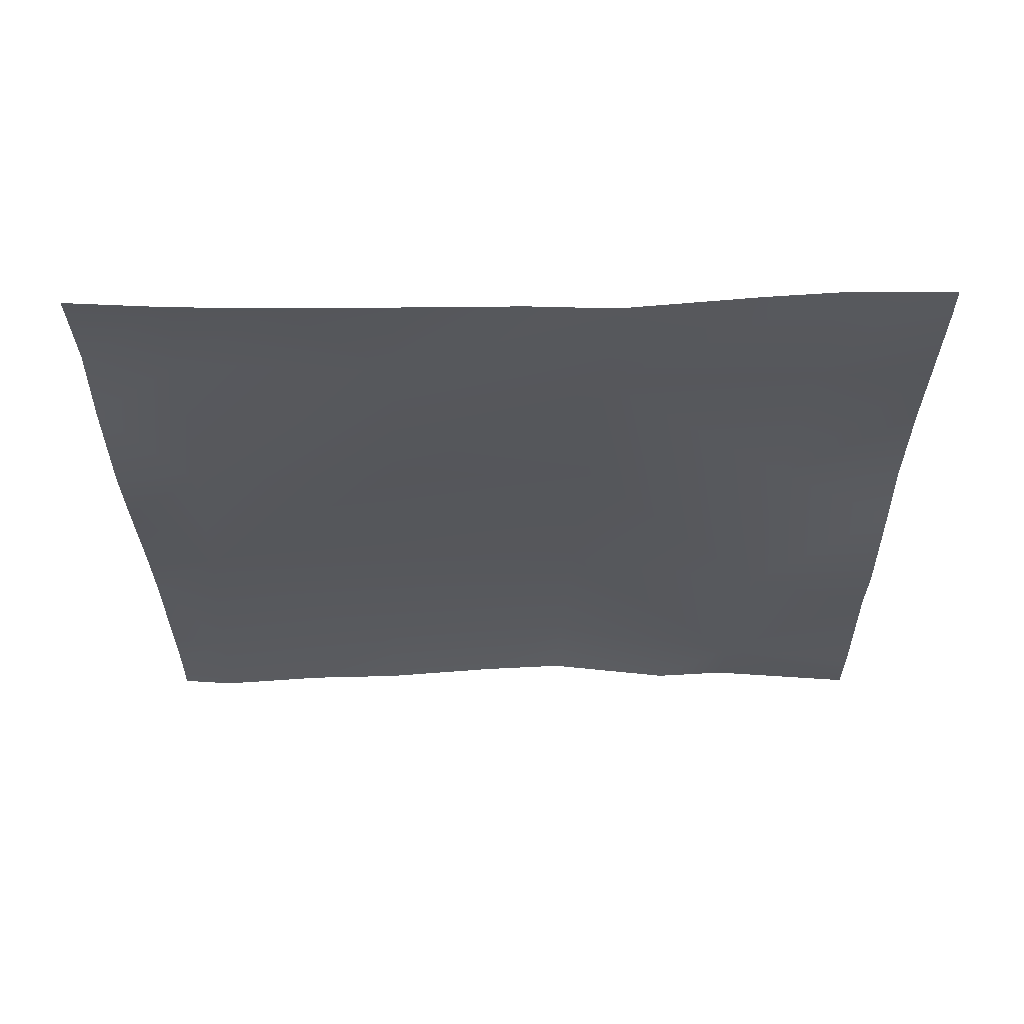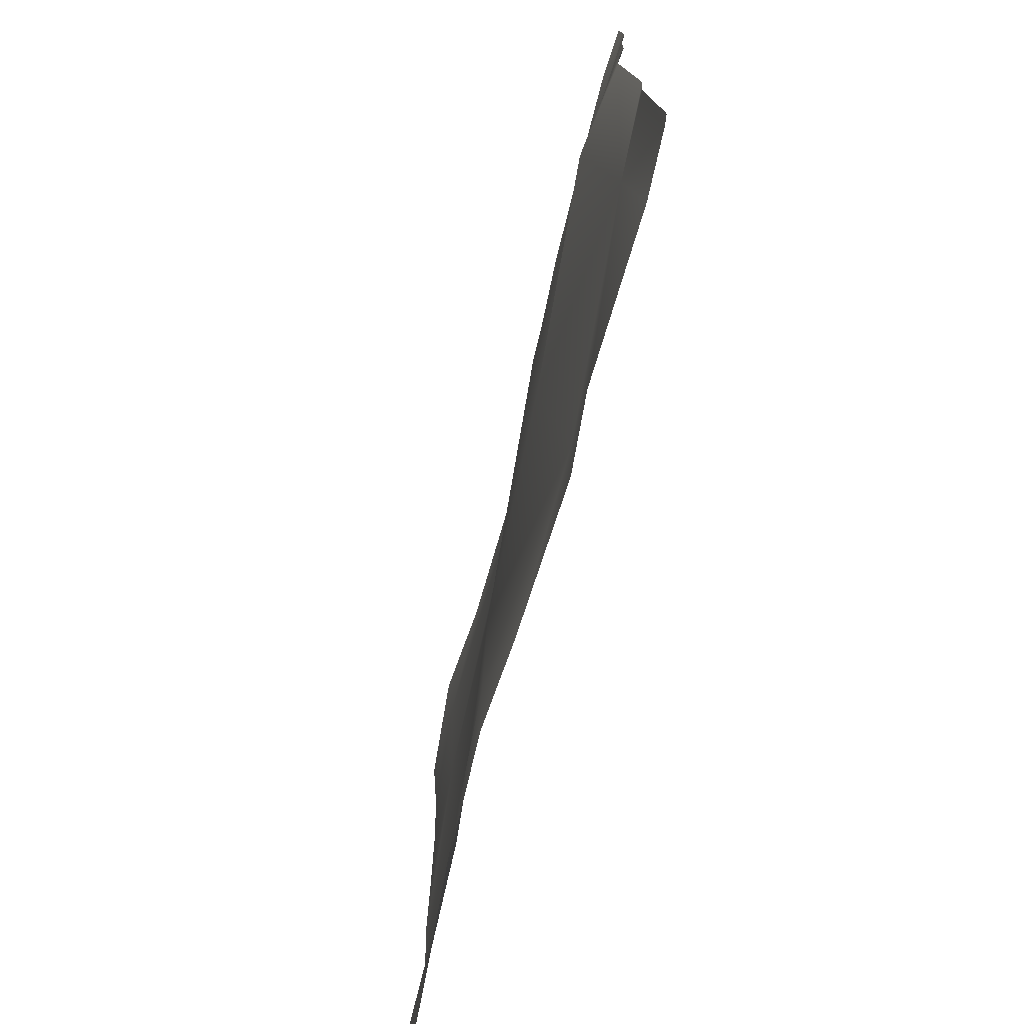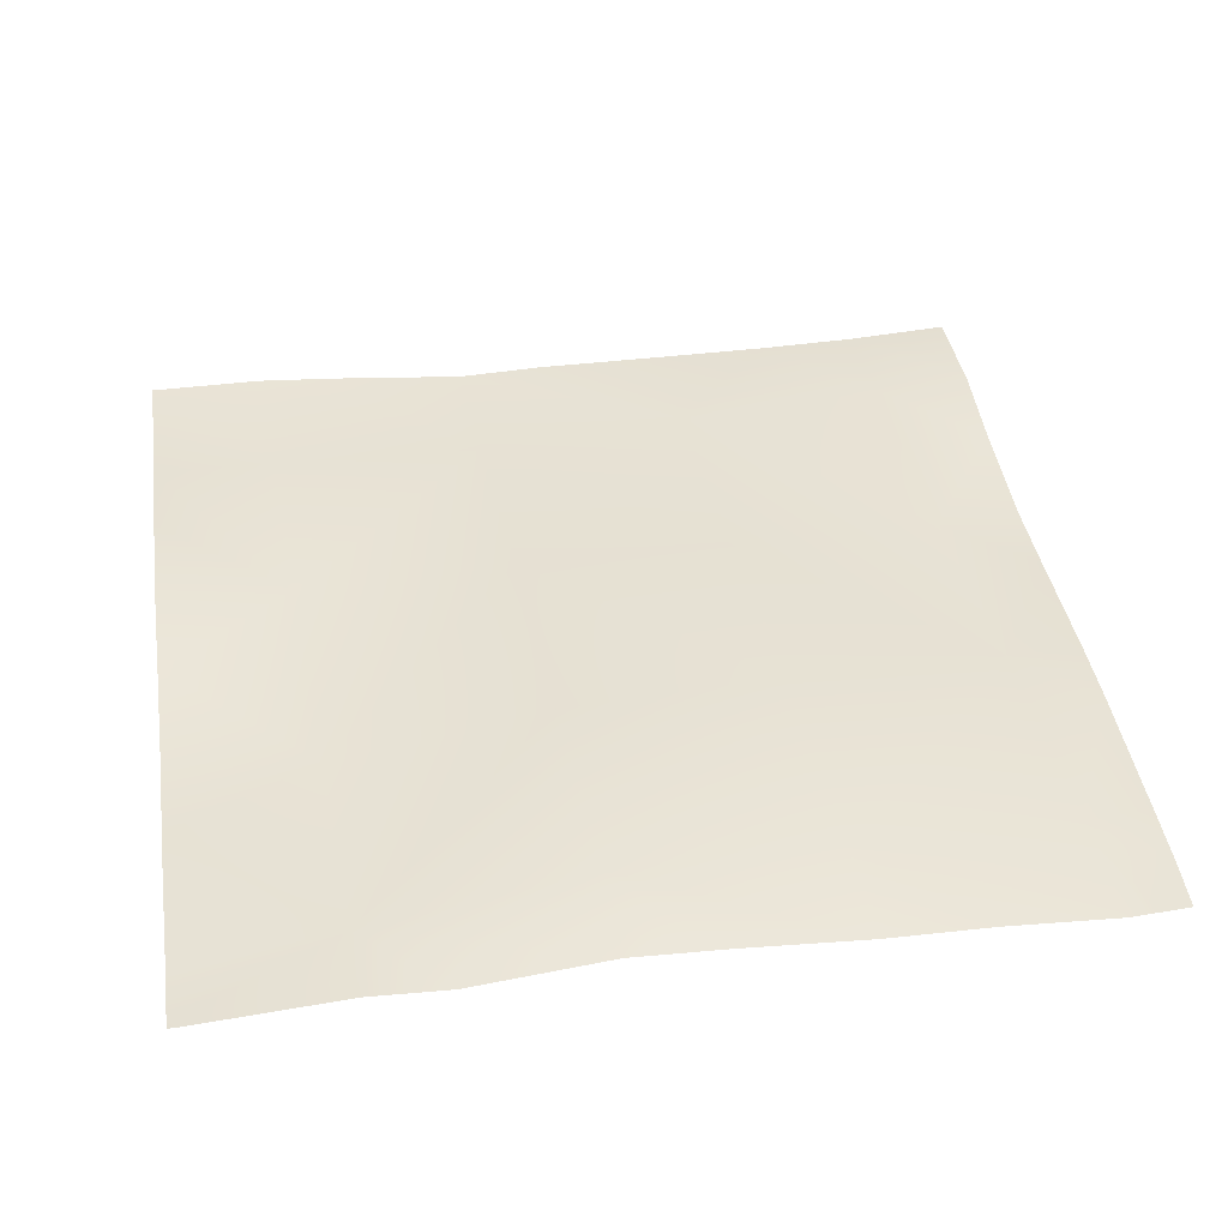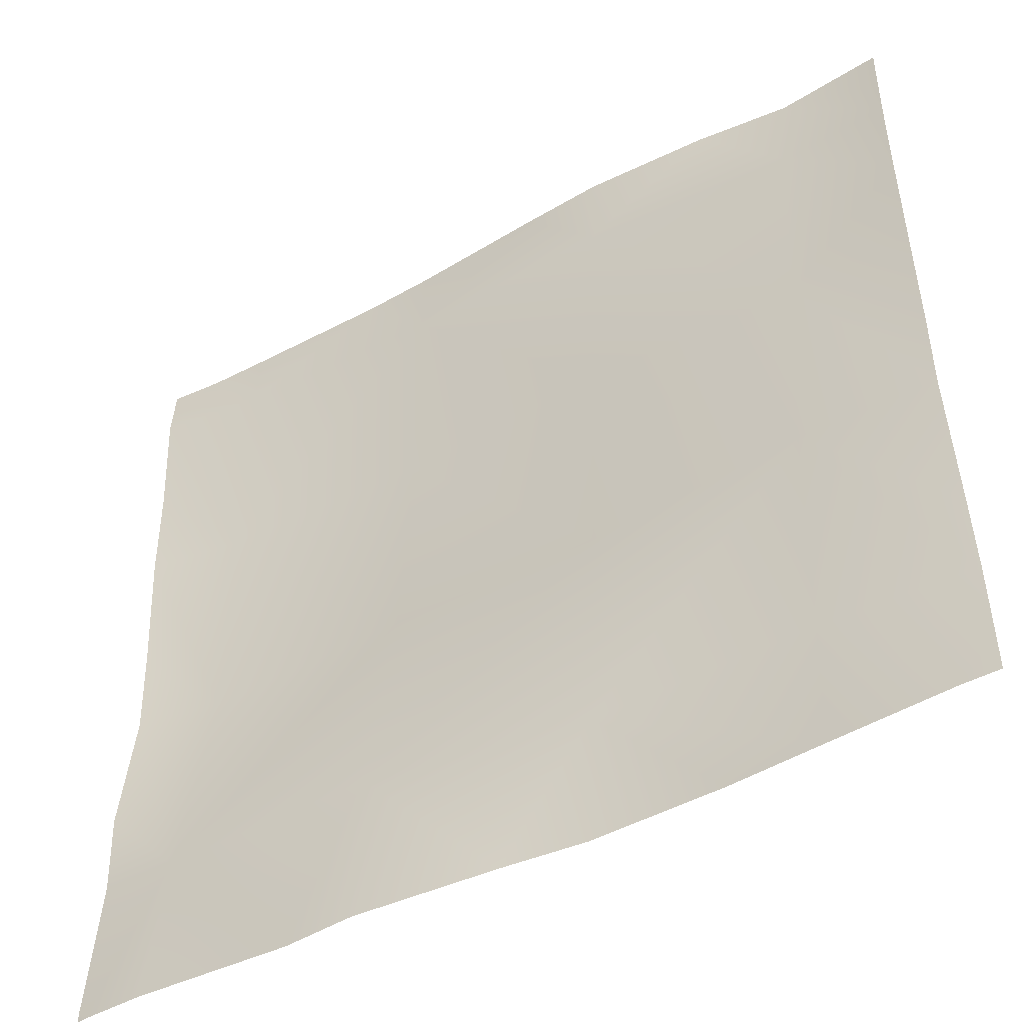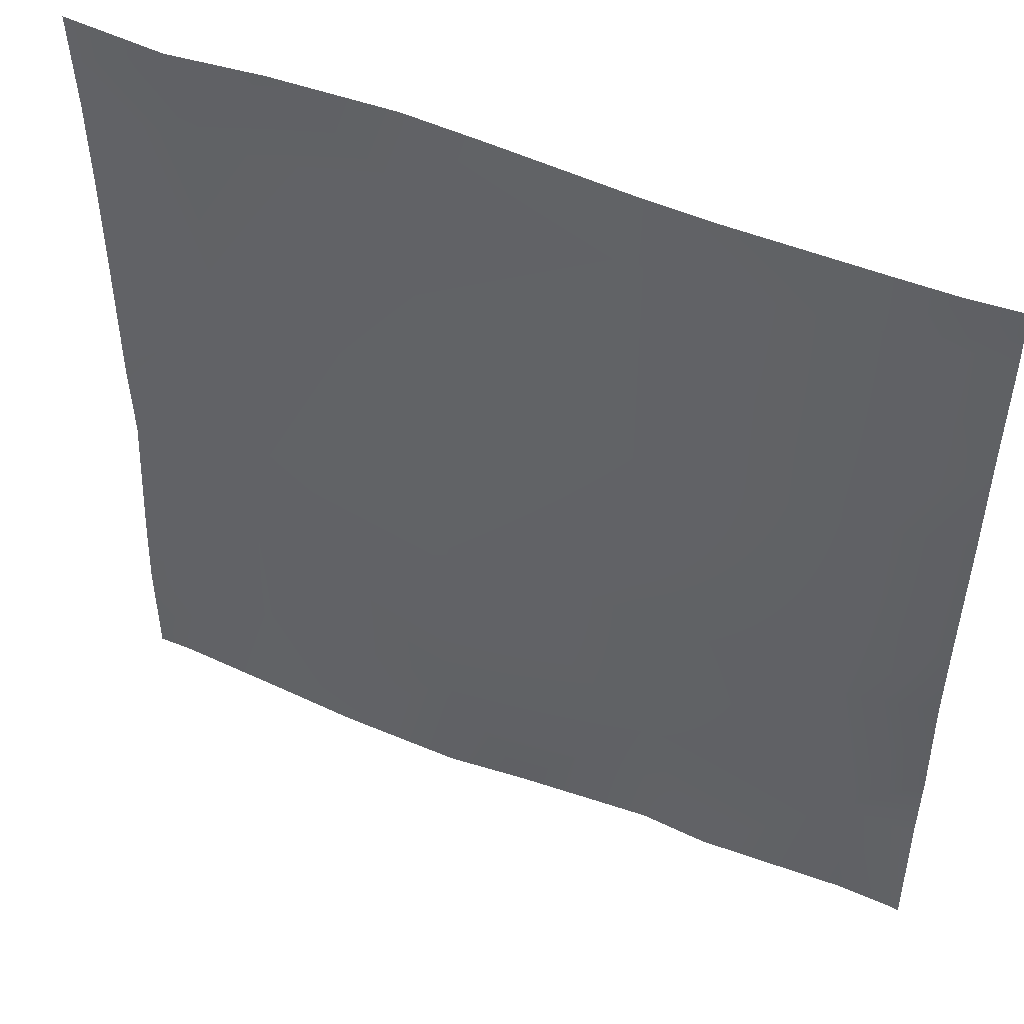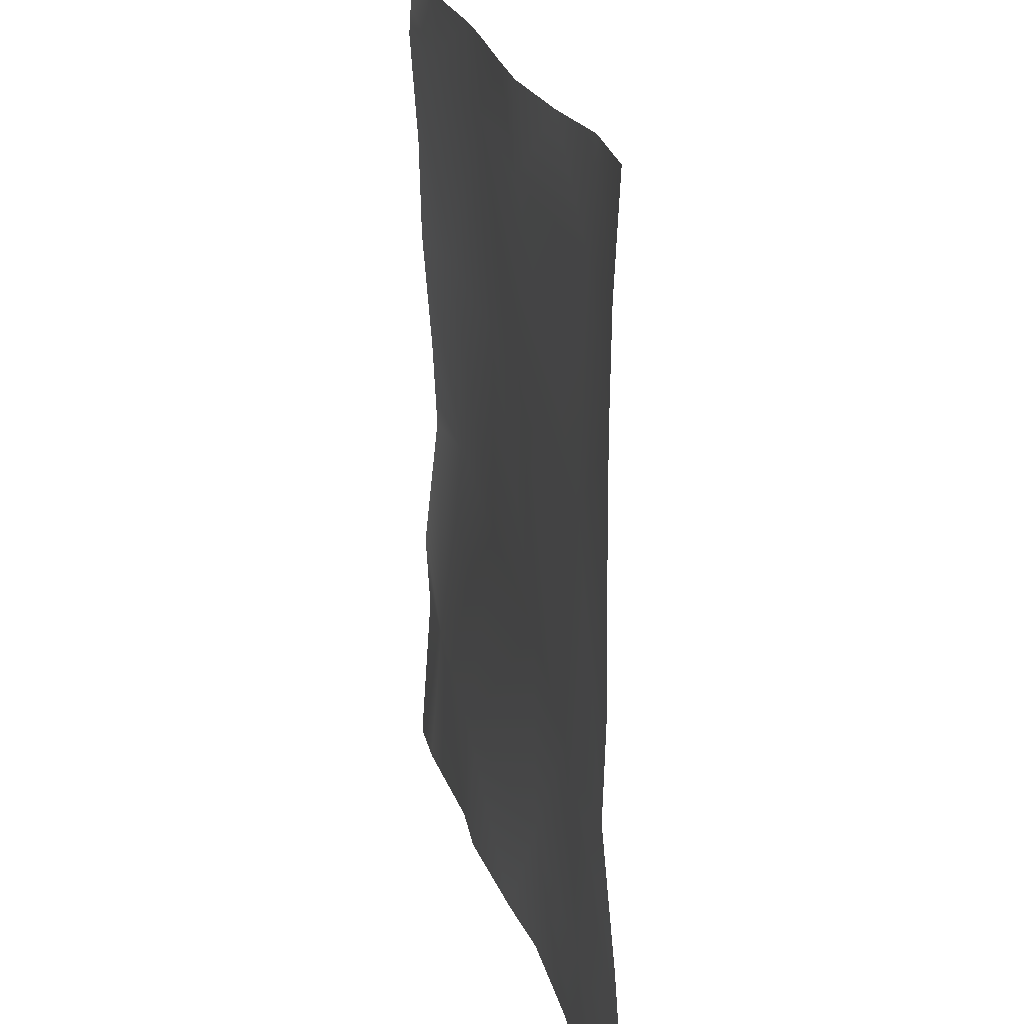
<metadata>
{"format":"obj","ext":"obj","renderer":"f3d","projection":"perspective","resolution":1024,"background":"white","views":[{"elev":-30.6,"azim":90.2,"up":"+Y"},{"elev":-75.1,"azim":-104.8,"up":"+Z"},{"elev":42.7,"azim":-98.6,"up":"+Y"},{"elev":-48.7,"azim":29.6,"up":"+Z"},{"elev":49.5,"azim":-156.4,"up":"+Z"},{"elev":21.0,"azim":76.6,"up":"+Z"}]}
</metadata>
<code>
v 384 6.358 -512
v 384 6.348 -511.3
v 384.6 6.273 -512
v 384 6.803 -494.4
v 389.5 6.899 -500.5
v 384 7.136 -500.3
v 384 6.648 -460.6
v 391.2 7.58 -468.6
v 384 6.832 -468.3
v 384 6.174 -450.3
v 392 6.474 -452.7
v 384 6.045 -452.3
v 387.8 6.54 -448
v 384 6.323 -448
v 384 7.913 -484.3
v 384 7.566 -477.5
v 390.4 8.761 -484.6
v 388.9 6.106 -512
v 399.8 6.502 -512
v 404.9 6.088 -512
v 405.5 5.632 -501.4
v 415 6.666 -512
v 406.3 7.439 -485.4
v 430.2 6.923 -512
v 420.9 7.176 -512
v 421.4 7.031 -502.2
v 436.9 6.427 -512
v 437.4 5.894 -503.1
v 445.4 5.842 -512
v 448 5.812 -509.2
v 448 5.799 -503.6
v 448 5.818 -512
v 438.2 4.733 -487.1
v 422.3 6.653 -486.3
v 407.2 7.31 -469.5
v 423.1 5.701 -470.3
v 408 6.239 -453.5
v 392.3 6.514 -448
v 403 6.362 -448
v 418.2 5.251 -448
v 423.9 4.921 -454.4
v 408.3 6.085 -448
v 439.1 5.207 -471.2
v 448 4.417 -487.6
v 448 4.621 -481.1
v 448 5.391 -498
v 448 4.538 -471.6
v 448 4.499 -463.1
v 433.4 5.071 -448
v 424.3 4.826 -448
v 439.9 5.362 -455.2
v 440.3 5.697 -448
v 448 4.609 -455.6
v 448 4.796 -452
v 448 5 -448
f 1 2 3
f 4 5 6
f 7 8 9
f 10 11 12
f 10 13 11
f 10 14 13
f 15 16 17
f 6 3 2
f 6 5 3
f 5 18 3
f 18 5 19
f 20 21 22
f 21 19 5
f 21 20 19
f 21 5 23
f 24 25 26
f 27 26 28
f 27 24 26
f 26 22 21
f 26 25 22
f 29 27 28
f 30 28 31
f 30 29 28
f 30 32 29
f 28 26 33
f 26 21 34
f 9 17 16
f 9 8 17
f 17 8 23
f 34 23 35
f 21 23 34
f 34 35 36
f 35 23 8
f 23 5 17
f 35 8 37
f 38 11 13
f 11 39 37
f 11 38 39
f 37 40 41
f 37 42 40
f 11 37 8
f 37 41 36
f 42 37 39
f 36 35 37
f 33 34 36
f 12 8 7
f 12 11 8
f 41 43 36
f 44 43 45
f 44 33 43
f 44 46 33
f 47 45 43
f 26 34 33
f 47 43 48
f 49 41 50
f 49 51 41
f 41 51 43
f 52 51 49
f 50 41 40
f 52 53 51
f 52 54 53
f 54 52 55
f 48 51 53
f 48 43 51
f 36 43 33
f 31 33 46
f 31 28 33
f 15 5 4
f 15 17 5

</code>
